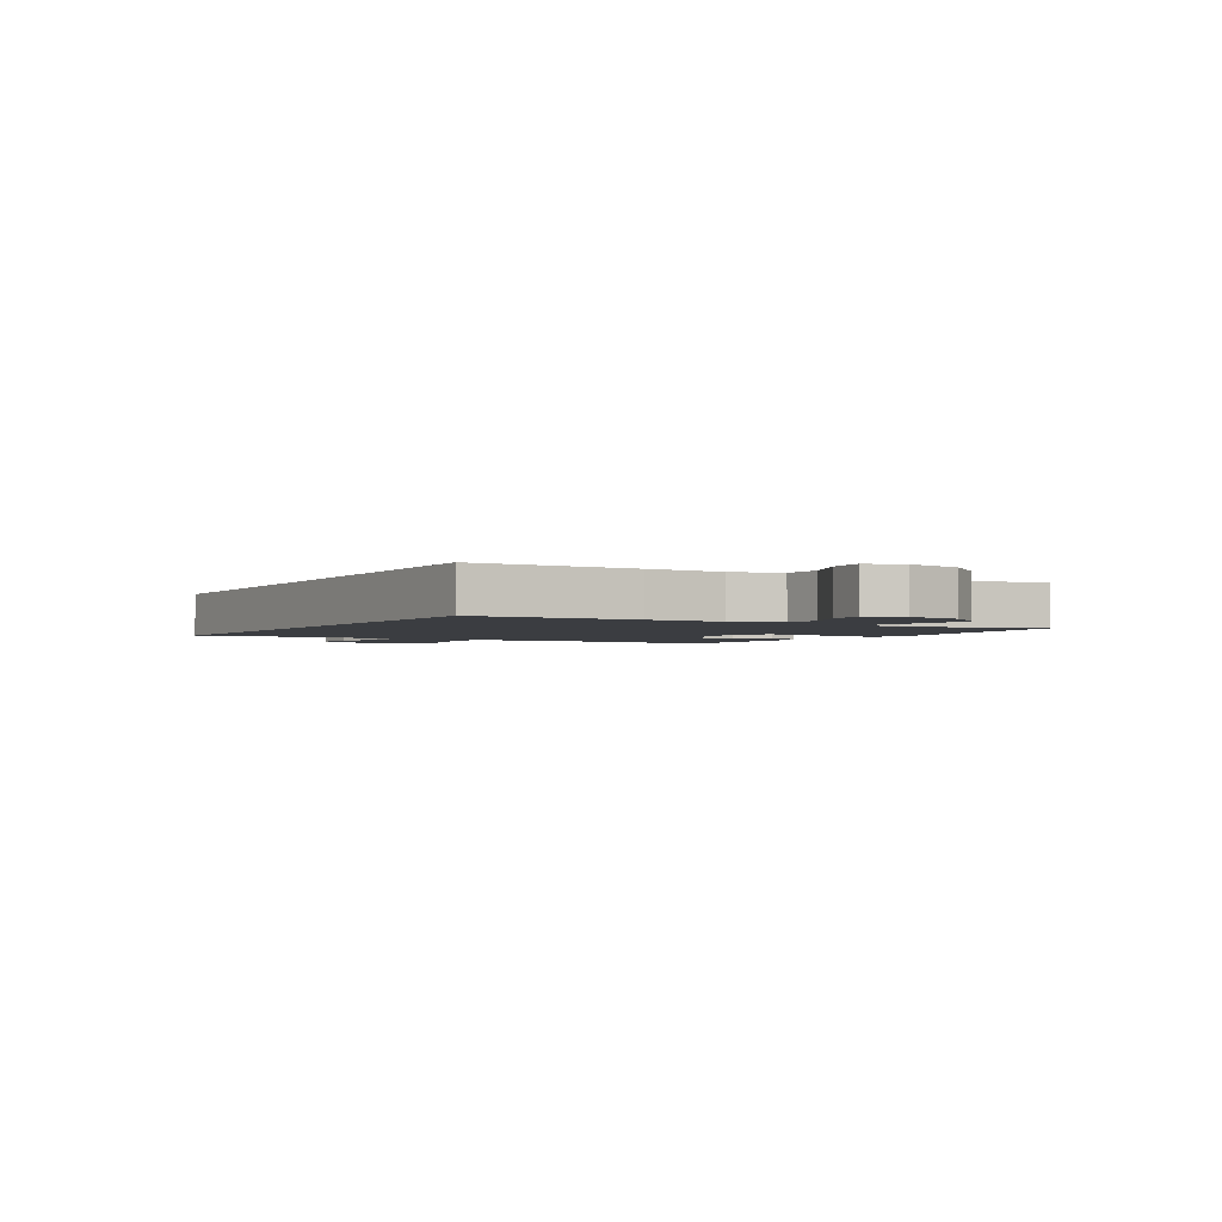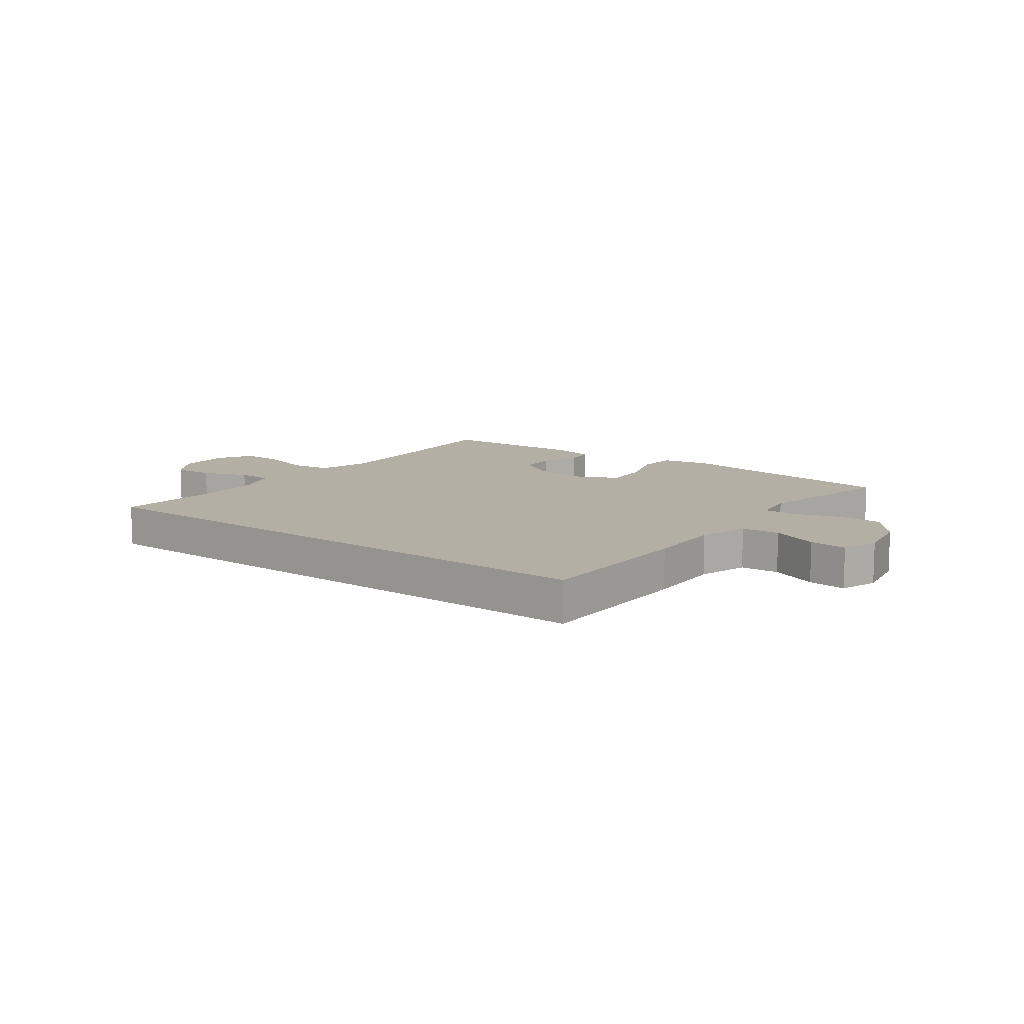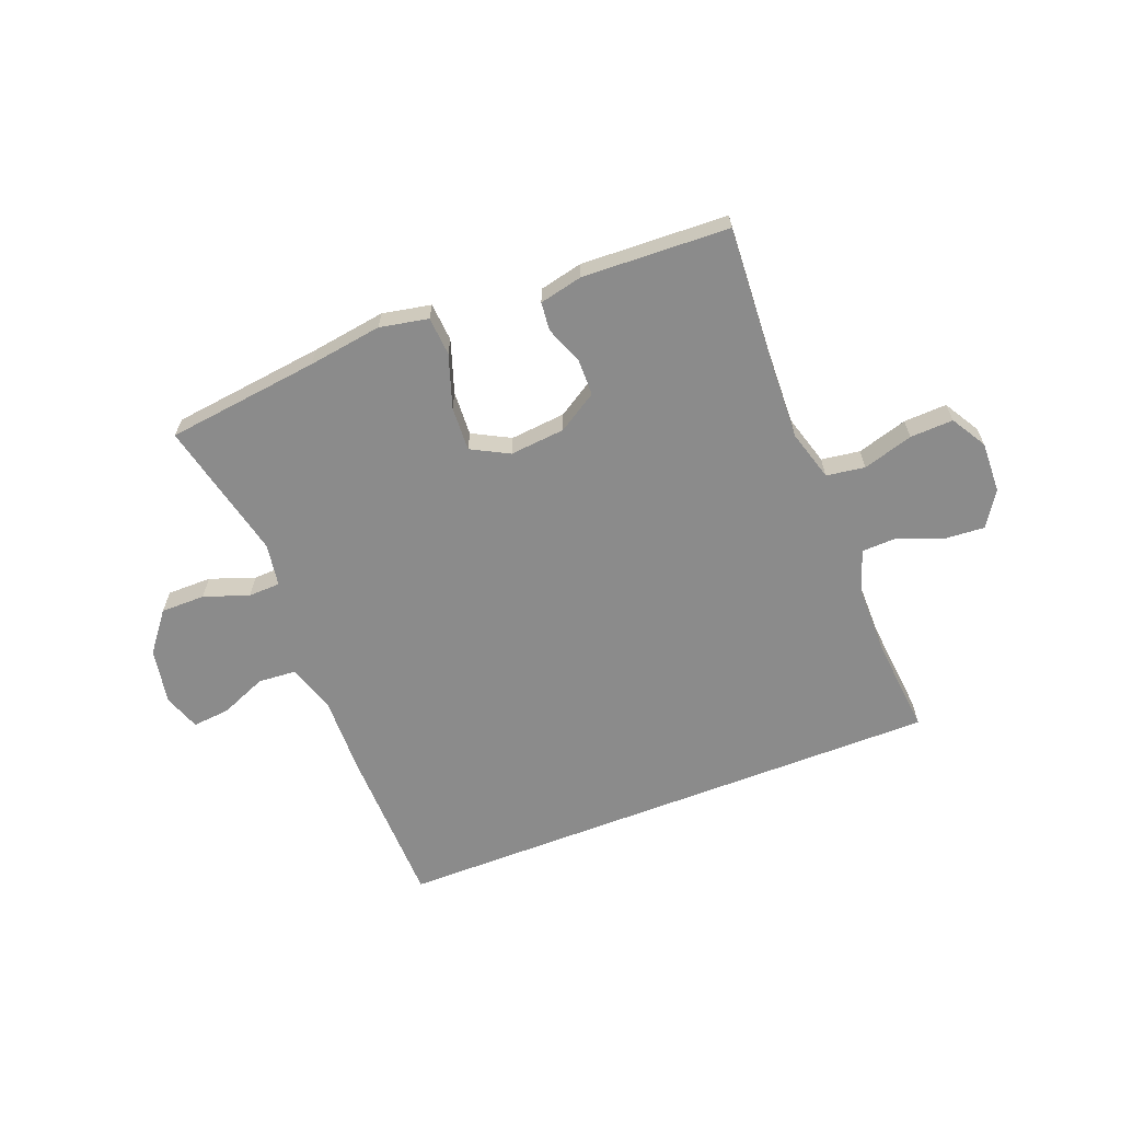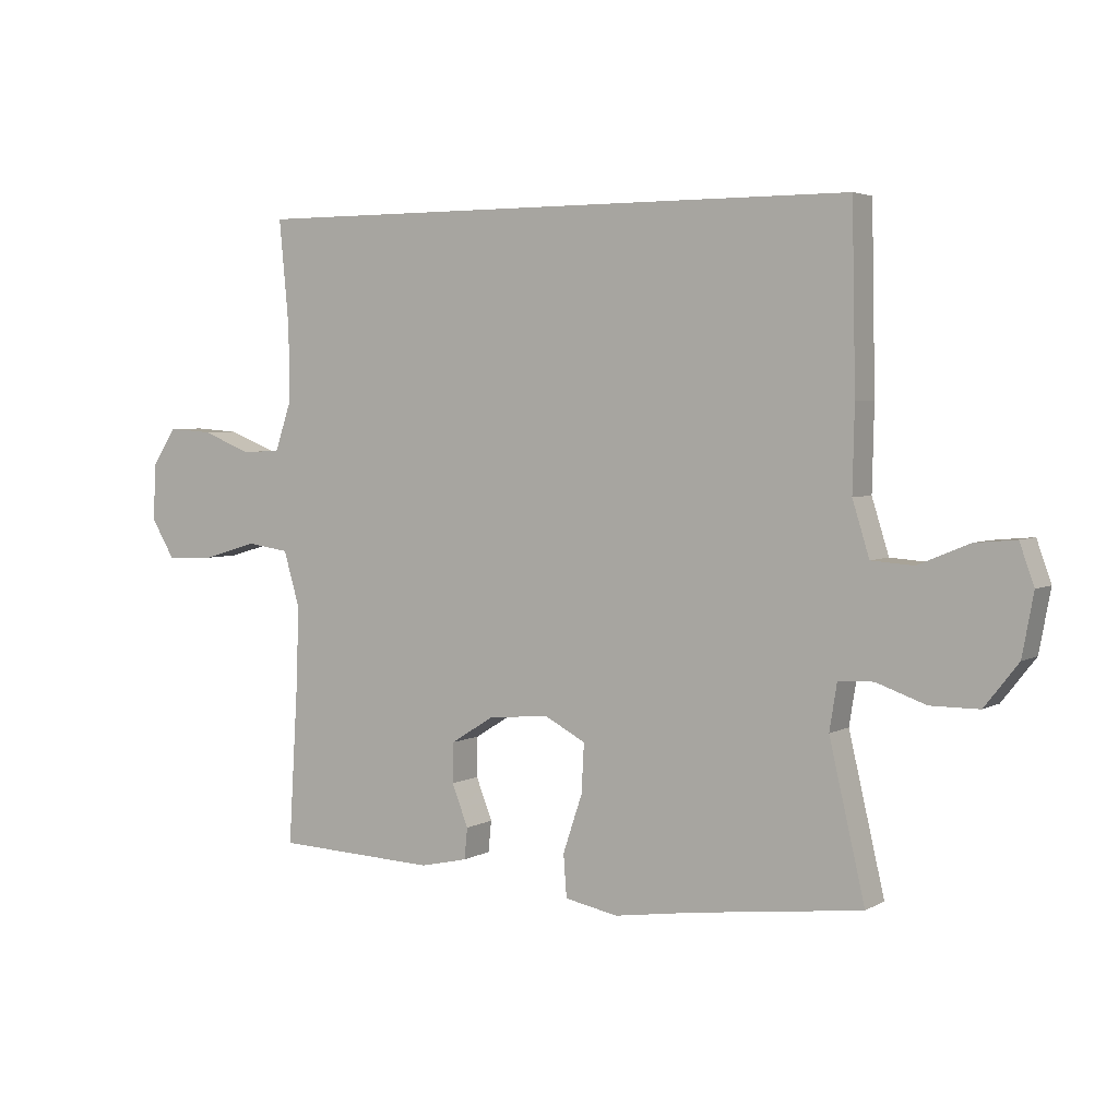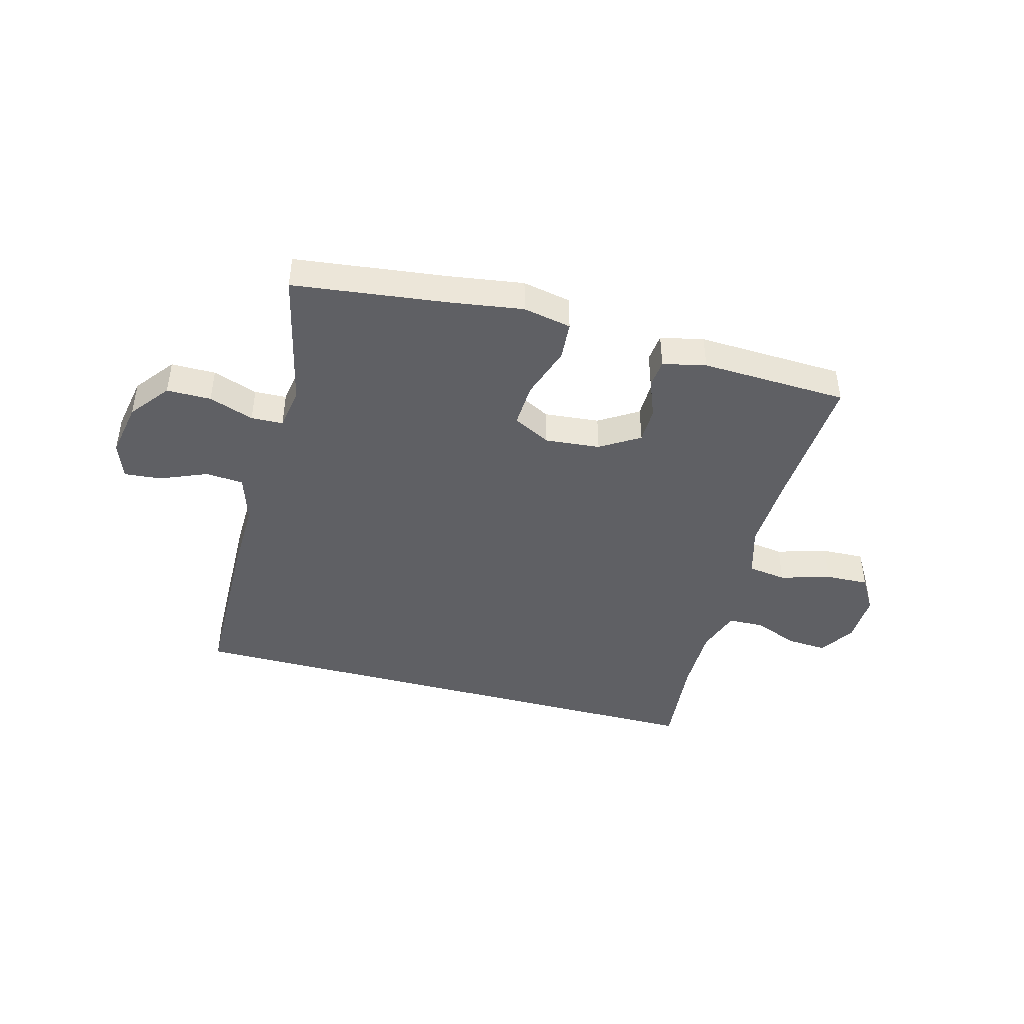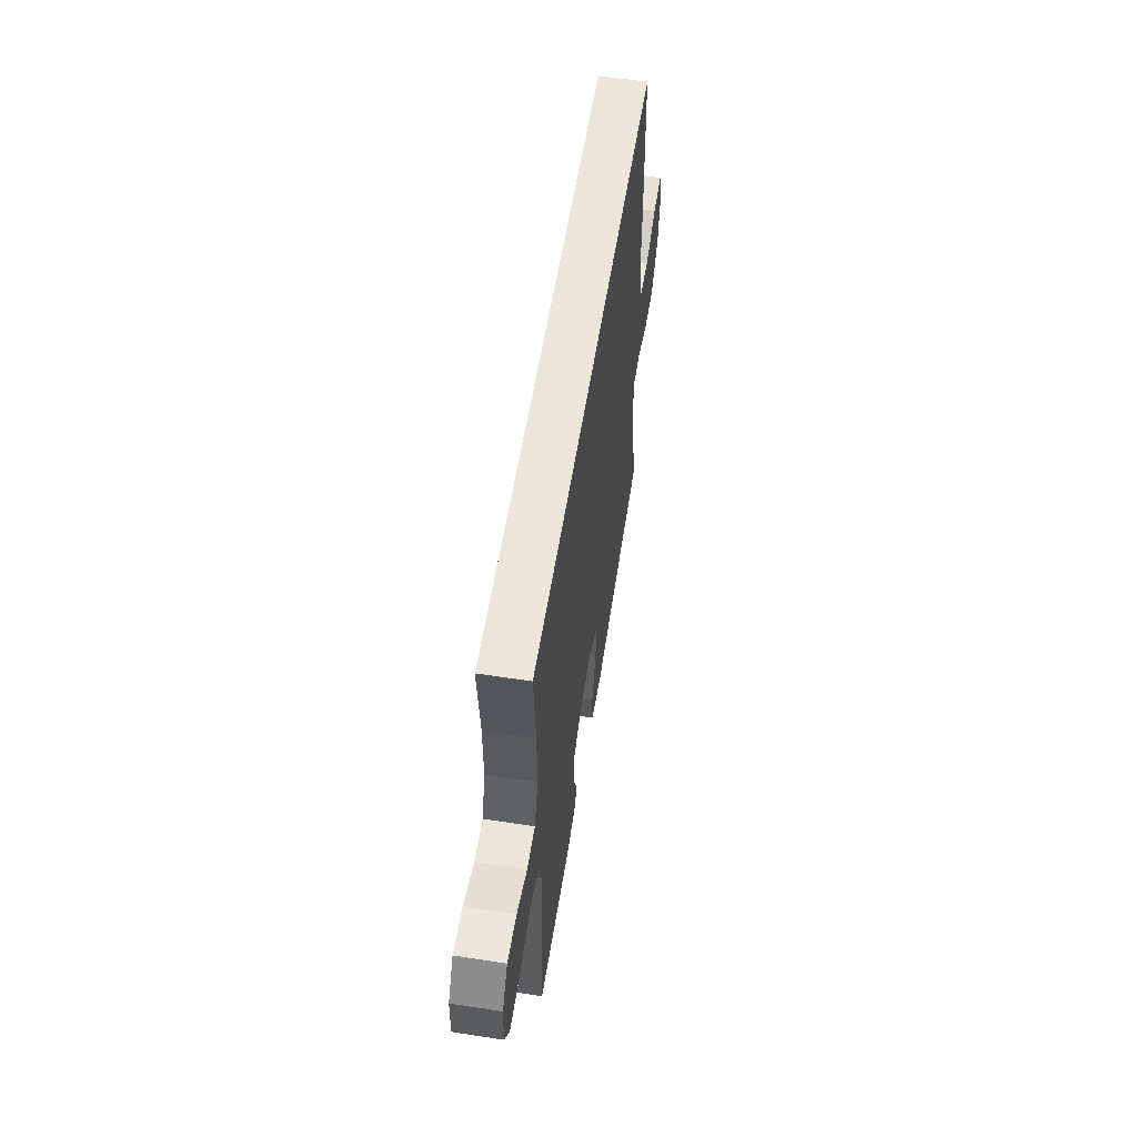
<metadata>
{"format":"obj","ext":"obj","renderer":"f3d","projection":"perspective","resolution":1024,"background":"white","views":[{"elev":-2.4,"azim":59.4,"up":"+Y"},{"elev":11.3,"azim":36.6,"up":"+Y"},{"elev":-63.8,"azim":-158.7,"up":"+Y"},{"elev":3.9,"azim":30.3,"up":"+Z"},{"elev":-43.7,"azim":165.0,"up":"+Y"},{"elev":57.6,"azim":-81.0,"up":"+Z"}]}
</metadata>
<code>
v -0.511 0.07 0.5
v 0.472 0.07 0.5
v 0.478 0.07 0.213
v 0.475 0.07 0.079
v 0.502 0.07 -0.008
v 0.569 0.07 -0.013
v 0.651 0.07 0.021
v 0.717 0.07 0.027
v 0.74 0.07 -0.038
v 0.722 0.07 -0.136
v 0.668 0.07 -0.205
v 0.59 0.07 -0.205
v 0.511 0.07 -0.177
v 0.455 0.07 -0.179
v 0.443 0.07 -0.254
v 0.5 0.07 -0.5
v 0.23 0.07 -0.533
v 0.101 0.07 -0.552
v 0.016 0.07 -0.535
v 0.011 0.07 -0.467
v 0.042 0.07 -0.374
v 0.046 0.07 -0.296
v -0.02 0.07 -0.261
v -0.117 0.07 -0.27
v -0.186 0.07 -0.313
v -0.187 0.07 -0.377
v -0.161 0.07 -0.444
v -0.166 0.07 -0.494
v -0.242 0.07 -0.511
v -0.5 0.07 -0.5
v -0.485 0.07 -0.251
v -0.48 0.07 -0.117
v -0.506 0.07 -0.028
v -0.574 0.07 -0.018
v -0.662 0.07 -0.044
v -0.738 0.07 -0.047
v -0.775 0.07 0.015
v -0.772 0.07 0.105
v -0.732 0.07 0.166
v -0.662 0.07 0.161
v -0.583 0.07 0.13
v -0.521 0.07 0.132
v -0.495 0.07 0.209
v -0.495 0.07 0.328
v -0.511 0 0.5
v 0.472 0 0.5
v 0.478 0 0.213
v 0.475 0 0.079
v 0.502 0 -0.008
v 0.569 0 -0.013
v 0.651 0 0.021
v 0.717 0 0.027
v 0.74 0 -0.038
v 0.722 0 -0.136
v 0.668 0 -0.205
v 0.59 0 -0.205
v 0.511 0 -0.177
v 0.455 0 -0.179
v 0.443 0 -0.254
v 0.5 0 -0.5
v 0.23 0 -0.533
v 0.101 0 -0.552
v 0.016 0 -0.535
v 0.011 0 -0.467
v 0.042 0 -0.374
v 0.046 0 -0.296
v -0.02 0 -0.261
v -0.117 0 -0.27
v -0.186 0 -0.313
v -0.187 0 -0.377
v -0.161 0 -0.444
v -0.166 0 -0.494
v -0.242 0 -0.511
v -0.5 0 -0.5
v -0.485 0 -0.251
v -0.48 0 -0.117
v -0.506 0 -0.028
v -0.574 0 -0.018
v -0.662 0 -0.044
v -0.738 0 -0.047
v -0.775 0 0.015
v -0.772 0 0.105
v -0.732 0 0.166
v -0.662 0 0.161
v -0.583 0 0.13
v -0.521 0 0.132
v -0.495 0 0.209
v -0.495 0 0.328
f 38 39 40 41
f 38 41 42
f 37 38 42
f 34 35 36 37
f 33 34 37 42
f 32 33 42 43
f 28 29 30 31
f 26 27 28 31
f 25 26 31 32
f 24 25 32 43
f 18 19 20 21
f 17 18 21 22
f 15 16 17 22
f 14 15 22 23
f 10 11 12 13
f 10 13 14
f 9 10 14
f 6 7 8 9
f 5 6 9 14
f 4 5 14 23
f 44 1 2 3
f 23 24 43 44
f 3 4 23 44
f 85 84 83 82
f 86 85 82
f 86 82 81
f 81 80 79 78
f 86 81 78 77
f 87 86 77 76
f 75 74 73 72
f 75 72 71 70
f 76 75 70 69
f 87 76 69 68
f 65 64 63 62
f 66 65 62 61
f 66 61 60 59
f 67 66 59 58
f 57 56 55 54
f 58 57 54
f 58 54 53
f 53 52 51 50
f 58 53 50 49
f 67 58 49 48
f 47 46 45 88
f 88 87 68 67
f 88 67 48 47
f 1 45 46 2
f 2 46 47 3
f 3 47 48 4
f 4 48 49 5
f 5 49 50 6
f 6 50 51 7
f 7 51 52 8
f 8 52 53 9
f 9 53 54 10
f 10 54 55 11
f 11 55 56 12
f 12 56 57 13
f 13 57 58 14
f 14 58 59 15
f 15 59 60 16
f 16 60 61 17
f 17 61 62 18
f 18 62 63 19
f 19 63 64 20
f 20 64 65 21
f 21 65 66 22
f 22 66 67 23
f 23 67 68 24
f 24 68 69 25
f 25 69 70 26
f 26 70 71 27
f 27 71 72 28
f 28 72 73 29
f 29 73 74 30
f 30 74 75 31
f 31 75 76 32
f 32 76 77 33
f 33 77 78 34
f 34 78 79 35
f 35 79 80 36
f 36 80 81 37
f 37 81 82 38
f 38 82 83 39
f 39 83 84 40
f 40 84 85 41
f 41 85 86 42
f 42 86 87 43
f 43 87 88 44
f 44 88 45 1

</code>
